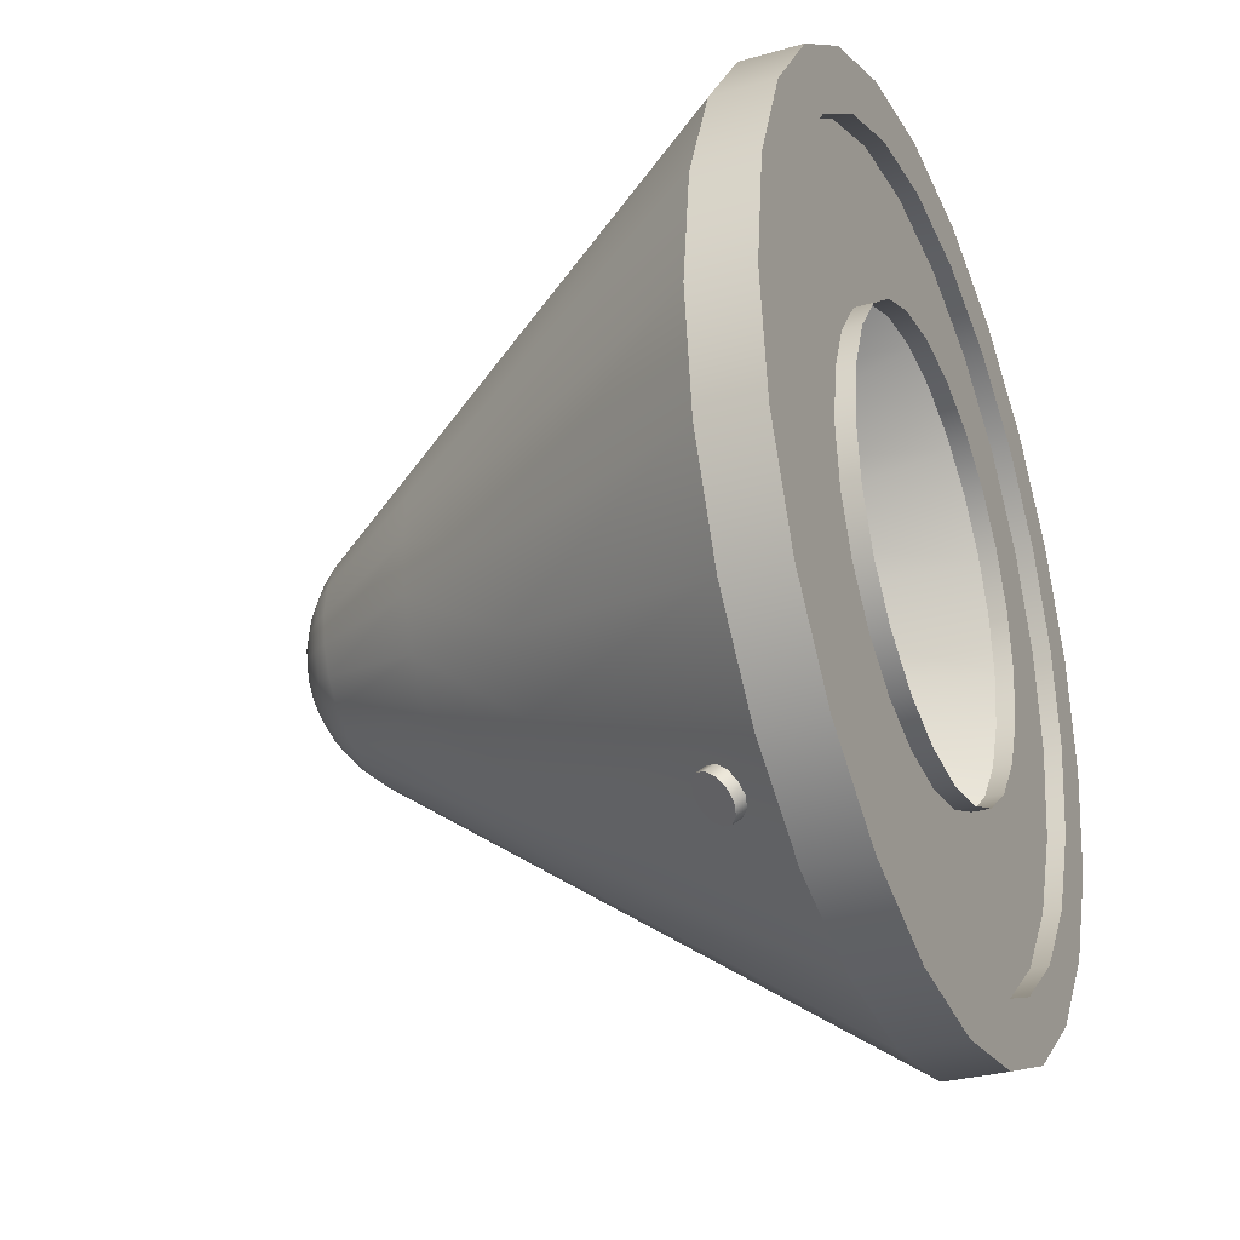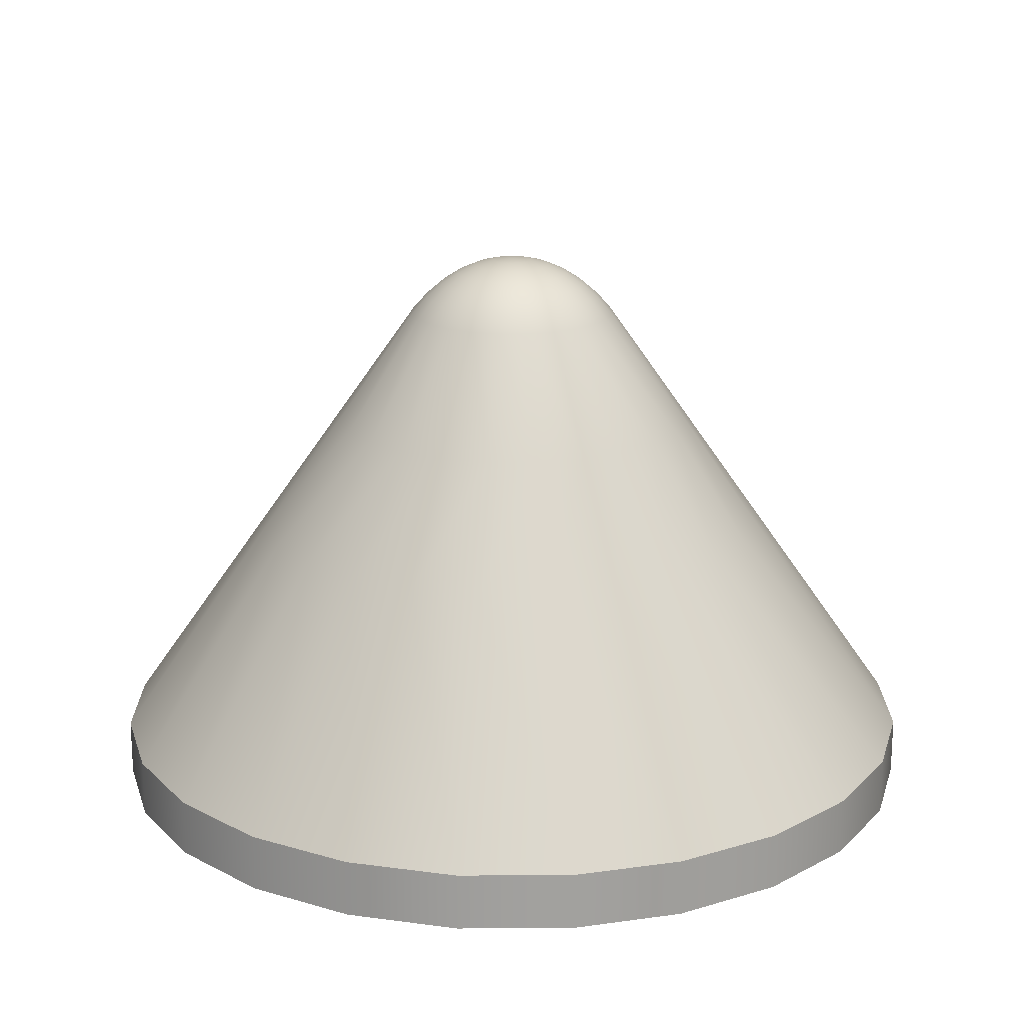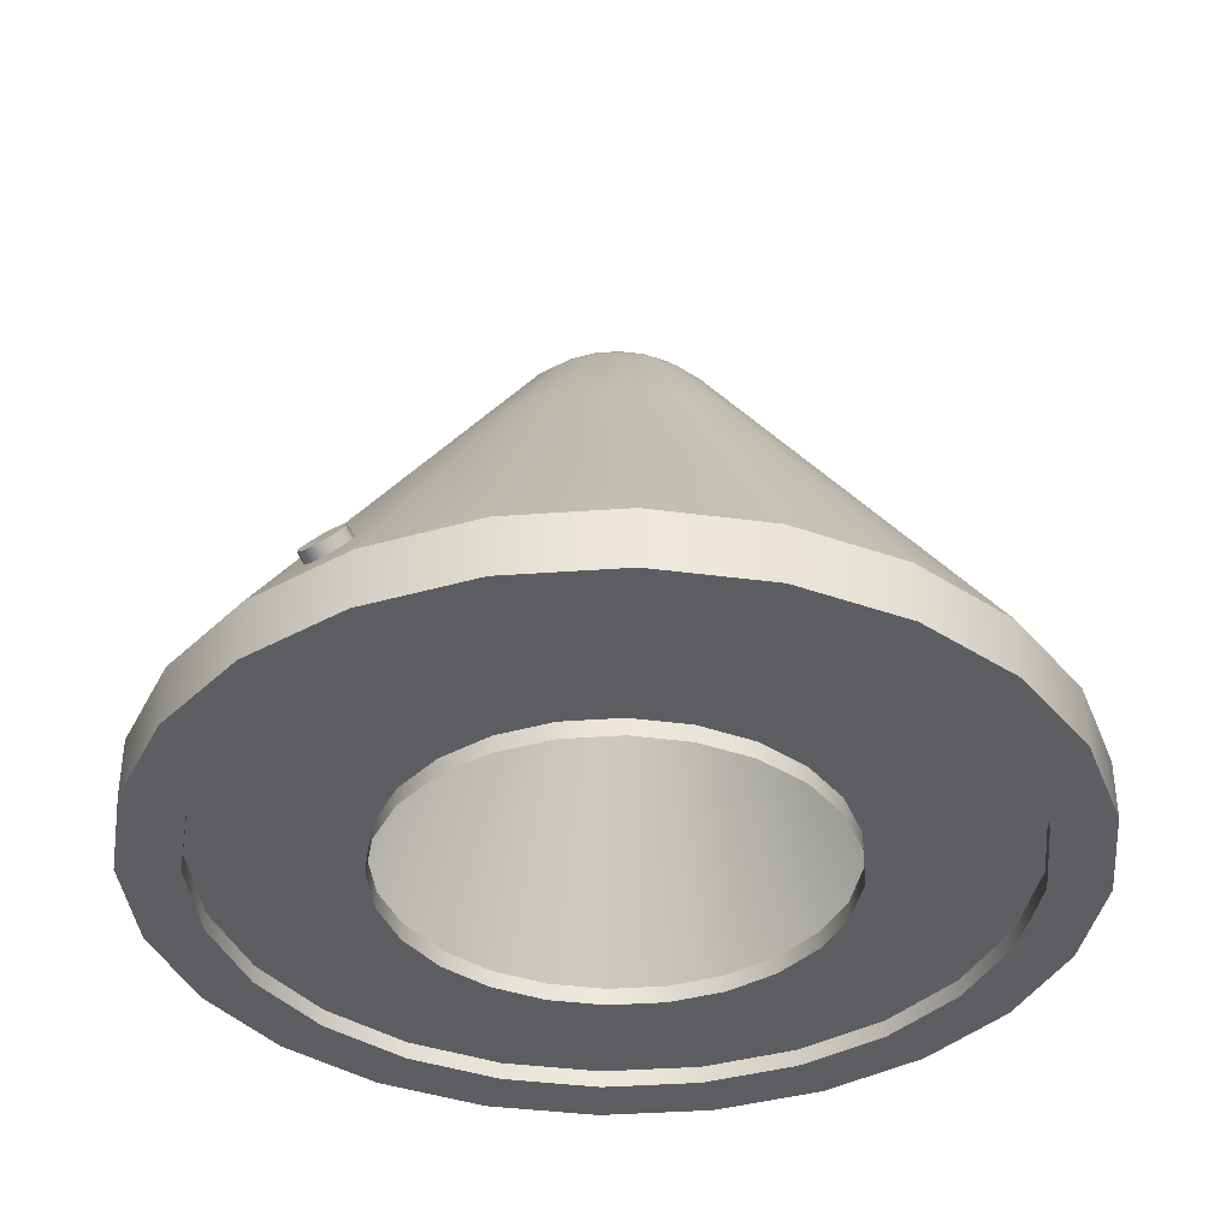
<metadata>
{"format":"obj","ext":"obj","renderer":"f3d","projection":"perspective","resolution":1024,"background":"white","views":[{"elev":-30.1,"azim":-67.3,"up":"+Z"},{"elev":18.3,"azim":82.2,"up":"+Y"},{"elev":-37.7,"azim":-107.2,"up":"+Y"}]}
</metadata>
<code>
o 1
v 0.9375 -0.625 -2.096e-18
v 0.9056 -0.625 0.2426
v 0.8119 -0.625 0.4688
v 0.6629 -0.625 0.6629
v 0.4688 -0.625 0.8119
v 0.2426 -0.625 0.9056
v 4.873e-17 -0.625 0.9375
v -0.2426 -0.625 0.9056
v -0.4688 -0.625 0.8119
v -0.6629 -0.625 0.6629
v -0.8119 -0.625 0.4688
v -0.9056 -0.625 0.2426
v -0.9375 -0.625 1.127e-16
v -0.9056 -0.625 -0.2426
v -0.8119 -0.625 -0.4688
v -0.6629 -0.625 -0.6629
v -0.4688 -0.625 -0.8119
v -0.2426 -0.625 -0.9056
v -1.809e-16 -0.625 -0.9375
v 0.2426 -0.625 -0.9056
v 0.4688 -0.625 -0.8119
v 0.6629 -0.625 -0.6629
v 0.8119 -0.625 -0.4688
v 0.9056 -0.625 -0.2426
v 0.9056 -0.5 0.2426
v 0.9375 -0.5 -2.096e-18
v 0.9056 -0.5 -0.2426
v 0.8119 -0.5 -0.4688
v 0.6629 -0.5 -0.6629
v 0.4688 -0.5 -0.8119
v 0.2426 -0.5 -0.9056
v -1.809e-16 -0.5 -0.9375
v -0.2426 -0.5 -0.9056
v -0.4688 -0.5 -0.8119
v -0.6629 -0.5 -0.6629
v -0.8119 -0.5 -0.4688
v -0.9056 -0.5 -0.2426
v -0.9375 -0.5 1.127e-16
v -0.9056 -0.5 0.2426
v -0.8119 -0.5 0.4688
v -0.6629 -0.5 0.6629
v -0.4688 -0.5 0.8119
v -0.2426 -0.5 0.9056
v 4.873e-17 -0.5 0.9375
v 0.2426 -0.5 0.9056
v 0.4688 -0.5 0.8119
v 0.6629 -0.5 0.6629
v 0.8119 -0.5 0.4688
v 0.04326 0.6213 1.155e-17
v 0.04179 0.6213 0.0112
v 0.03747 0.6213 0.02163
v 0.03059 0.6213 0.03059
v 0.02163 0.6213 0.03747
v 0.0112 0.6213 0.04179
v -8.385e-18 0.6213 0.04326
v -0.0112 0.6213 0.04179
v -0.02163 0.6213 0.03747
v -0.03059 0.6213 0.03059
v -0.03747 0.6213 0.02163
v -0.04179 0.6213 0.0112
v -0.04326 0.6213 4.72e-17
v -0.04179 0.6213 -0.0112
v -0.03747 0.6213 -0.02163
v -0.03059 0.6213 -0.03059
v -0.02163 0.6213 -0.03747
v -0.0112 0.6213 -0.04179
v -4.933e-17 0.6213 -0.04326
v 0.0112 0.6213 -0.04179
v 0.02163 0.6213 -0.03747
v 0.03059 0.6213 -0.03059
v 0.03747 0.6213 -0.02163
v 0.04179 0.6213 -0.0112
v 0.08579 0.6105 -7.19e-18
v 0.08286 0.6105 0.0222
v 0.07429 0.6105 0.04289
v 0.06066 0.6105 0.06066
v 0.04289 0.6105 0.07429
v 0.0222 0.6105 0.08286
v 9.136e-18 0.6105 0.08579
v -0.0222 0.6105 0.08286
v -0.04289 0.6105 0.07429
v -0.06066 0.6105 0.06066
v -0.07429 0.6105 0.04289
v -0.08286 0.6105 0.0222
v -0.08579 0.6105 6.35e-17
v -0.08286 0.6105 -0.0222
v -0.07429 0.6105 -0.04289
v -0.06066 0.6105 -0.06066
v -0.04289 0.6105 -0.07429
v -0.0222 0.6105 -0.08286
v -7.206e-17 0.6105 -0.08579
v 0.0222 0.6105 -0.08286
v 0.04289 0.6105 -0.07429
v 0.06066 0.6105 -0.06066
v 0.07429 0.6105 -0.04289
v 0.08286 0.6105 -0.0222
v 0.1268 0.5925 -2.789e-17
v 0.1225 0.5925 0.03283
v 0.1098 0.5925 0.06342
v 0.08969 0.5925 0.08969
v 0.06342 0.5925 0.1098
v 0.03283 0.5925 0.1225
v 2.605e-17 0.5925 0.1268
v -0.03283 0.5925 0.1225
v -0.06342 0.5925 0.1098
v -0.08969 0.5925 0.08969
v -0.1098 0.5925 0.06342
v -0.1225 0.5925 0.03283
v -0.1268 0.5925 7.664e-17
v -0.1225 0.5925 -0.03283
v -0.1098 0.5925 -0.06342
v -0.08969 0.5925 -0.08969
v -0.06342 0.5925 -0.1098
v -0.03283 0.5925 -0.1225
v -9.401e-17 0.5925 -0.1268
v 0.03283 0.5925 -0.1225
v 0.06342 0.5925 -0.1098
v 0.08969 0.5925 -0.08969
v 0.1098 0.5925 -0.06342
v 0.1225 0.5925 -0.03283
v 0.1657 0.5678 -5.019e-17
v 0.1601 0.5678 0.04289
v 0.1435 0.5678 0.08286
v 0.1172 0.5678 0.1172
v 0.08286 0.5678 0.1435
v 0.04289 0.5678 0.1601
v 4.207e-17 0.5678 0.1657
v -0.04289 0.5678 0.1601
v -0.08286 0.5678 0.1435
v -0.1172 0.5678 0.1172
v -0.1435 0.5678 0.08286
v -0.1601 0.5678 0.04289
v -0.1657 0.5678 8.638e-17
v -0.1601 0.5678 -0.04289
v -0.1435 0.5678 -0.08286
v -0.1172 0.5678 -0.1172
v -0.08286 0.5678 -0.1435
v -0.04289 0.5678 -0.1601
v -1.148e-16 0.5678 -0.1657
v 0.04289 0.5678 -0.1601
v 0.08286 0.5678 -0.1435
v 0.1172 0.5678 -0.1172
v 0.1435 0.5678 -0.08286
v 0.1601 0.5678 -0.04289
v 0.2018 0.5368 -7.371e-17
v 0.1949 0.5368 0.05222
v 0.1747 0.5368 0.1009
v 0.1427 0.5368 0.1427
v 0.1009 0.5368 0.1747
v 0.05222 0.5368 0.1949
v 5.693e-17 0.5368 0.2018
v -0.05222 0.5368 0.1949
v -0.1009 0.5368 0.1747
v -0.1427 0.5368 0.1427
v -0.1747 0.5368 0.1009
v -0.1949 0.5368 0.05222
v -0.2018 0.5368 9.256e-17
v -0.1949 0.5368 -0.05222
v -0.1747 0.5368 -0.1009
v -0.1427 0.5368 -0.1427
v -0.1009 0.5368 -0.1747
v -0.05222 0.5368 -0.1949
v -1.341e-16 0.5368 -0.2018
v 0.05222 0.5368 -0.1949
v 0.1009 0.5368 -0.1747
v 0.1427 0.5368 -0.1427
v 0.1747 0.5368 -0.1009
v 0.1949 0.5368 -0.05222
v 0.2344 0.5 -6.221e-17
v 0.2264 0.5 0.06066
v 0.203 0.5 0.1172
v 0.1657 0.5 0.1657
v 0.1172 0.5 0.203
v 0.06066 0.5 0.2264
v 2.392e-17 0.5 0.2344
v -0.06066 0.5 0.2264
v -0.1172 0.5 0.203
v -0.1657 0.5 0.1657
v -0.203 0.5 0.1172
v -0.2264 0.5 0.06066
v -0.2344 0.5 4.871e-17
v -0.2264 0.5 -0.06066
v -0.203 0.5 -0.1172
v -0.1657 0.5 -0.1657
v -0.1172 0.5 -0.203
v -0.06066 0.5 -0.2264
v -1.157e-16 0.5 -0.2344
v 0.06066 0.5 -0.2264
v 0.1172 0.5 -0.203
v 0.1657 0.5 -0.1657
v 0.203 0.5 -0.1172
v 0.2264 0.5 -0.06066
v -2.621e-17 0.625 2.8e-17
v 0.5074 0 0.293
v 0.4143 0 0.4143
v 0.293 0 0.5074
v 0.1517 0 0.566
v 3.633e-17 0 0.5859
v -0.1517 0 0.566
v -0.293 0 0.5074
v -0.4143 0 0.4143
v -0.5074 0 0.293
v -0.566 0 0.1517
v -0.5859 0 8.071e-17
v -0.566 0 -0.1517
v -0.5074 0 -0.293
v -0.4143 0 -0.4143
v -0.293 0 -0.5074
v -0.1517 0 -0.566
v -1.483e-16 0 -0.5859
v 0.1517 0 -0.566
v 0.293 0 -0.5074
v 0.4143 0 -0.4143
v 0.5074 0 -0.293
v 0.566 0 -0.1517
v 0.5859 0 -3.215e-17
v 0.566 0 0.1517
v 0.3962 0.25 0.1062
v 0.4102 0.25 -4.718e-17
v 0.3962 0.25 -0.1062
v 0.3552 0.25 -0.2051
v 0.29 0.25 -0.29
v 0.2051 0.25 -0.3552
v 0.1062 0.25 -0.3962
v -1.32e-16 0.25 -0.4102
v -0.1062 0.25 -0.3962
v -0.2051 0.25 -0.3552
v -0.29 0.25 -0.29
v -0.3552 0.25 -0.2051
v -0.3962 0.25 -0.1062
v -0.4102 0.25 6.471e-17
v -0.3962 0.25 0.1062
v -0.3552 0.25 0.2051
v -0.29 0.25 0.29
v -0.2051 0.25 0.3552
v -0.1062 0.25 0.3962
v 3.013e-17 0.25 0.4102
v 0.1062 0.25 0.3962
v 0.2051 0.25 0.3552
v 0.29 0.25 0.29
v 0.3552 0.25 0.2051
v 0.8125 -0.625 1.872e-18
v 0.7848 -0.625 0.2103
v 0.7036 -0.625 0.4062
v 0.5745 -0.625 0.5745
v 0.4062 -0.625 0.7036
v 0.2103 -0.625 0.7848
v 2.743e-17 -0.625 0.8125
v -0.2103 -0.625 0.7848
v -0.4062 -0.625 0.7036
v -0.5745 -0.625 0.5745
v -0.7036 -0.625 0.4062
v -0.7848 -0.625 0.2103
v -0.8125 -0.625 1.014e-16
v -0.7848 -0.625 -0.2103
v -0.7036 -0.625 -0.4062
v -0.5745 -0.625 -0.5745
v -0.4062 -0.625 -0.7036
v -0.2103 -0.625 -0.7848
v -1.716e-16 -0.625 -0.8125
v 0.2103 -0.625 -0.7848
v 0.4062 -0.625 -0.7036
v 0.5745 -0.625 -0.5745
v 0.7036 -0.625 -0.4062
v 0.7848 -0.625 -0.2103
v 0.8125 -0.5875 1.872e-18
v 0.7848 -0.5875 0.2103
v 0.7036 -0.5875 0.4062
v 0.5745 -0.5875 0.5745
v 0.4062 -0.5875 0.7036
v 0.2103 -0.5875 0.7848
v 2.743e-17 -0.5875 0.8125
v -0.2103 -0.5875 0.7848
v -0.4062 -0.5875 0.7036
v -0.5745 -0.5875 0.5745
v -0.7036 -0.5875 0.4062
v -0.7848 -0.5875 0.2103
v -0.8125 -0.5875 1.014e-16
v -0.7848 -0.5875 -0.2103
v -0.7036 -0.5875 -0.4062
v -0.5745 -0.5875 -0.5745
v -0.4062 -0.5875 -0.7036
v -0.2103 -0.5875 -0.7848
v -1.716e-16 -0.5875 -0.8125
v 0.2103 -0.5875 -0.7848
v 0.4062 -0.5875 -0.7036
v 0.5745 -0.5875 -0.5745
v 0.7036 -0.5875 -0.4062
v 0.7848 -0.5875 -0.2103
v 0.4688 -0.5875 5.028e-18
v 0.4528 -0.5875 0.1213
v 0.4059 -0.5875 0.2344
v 0.3315 -0.5875 0.3315
v 0.2344 -0.5875 0.4059
v 0.1213 -0.5875 0.4528
v -1.157e-17 -0.5875 0.4688
v -0.1213 -0.5875 0.4528
v -0.2344 -0.5875 0.4059
v -0.3315 -0.5875 0.3315
v -0.4059 -0.5875 0.2344
v -0.4528 -0.5875 0.1213
v -0.4688 -0.5875 6.243e-17
v -0.4528 -0.5875 -0.1213
v -0.4059 -0.5875 -0.2344
v -0.3315 -0.5875 -0.3315
v -0.2344 -0.5875 -0.4059
v -0.1213 -0.5875 -0.4528
v -1.264e-16 -0.5875 -0.4688
v 0.1213 -0.5875 -0.4528
v 0.2344 -0.5875 -0.4059
v 0.3315 -0.5875 -0.3315
v 0.4059 -0.5875 -0.2344
v 0.4528 -0.5875 -0.1213
v 0.4688 -0.625 -2.464e-20
v 0.4528 -0.625 0.1213
v 0.4059 -0.625 0.2344
v 0.3315 -0.625 0.3315
v 0.2344 -0.625 0.4059
v 0.1213 -0.625 0.4528
v -1.157e-17 -0.625 0.4688
v -0.1213 -0.625 0.4528
v -0.2344 -0.625 0.4059
v -0.3315 -0.625 0.3315
v -0.4059 -0.625 0.2344
v -0.4528 -0.625 0.1213
v -0.4688 -0.625 5.738e-17
v -0.4528 -0.625 -0.1213
v -0.4059 -0.625 -0.2344
v -0.3315 -0.625 -0.3315
v -0.2344 -0.625 -0.4059
v -0.1213 -0.625 -0.4528
v -1.264e-16 -0.625 -0.4688
v 0.1213 -0.625 -0.4528
v 0.2344 -0.625 -0.4059
v 0.3315 -0.625 -0.3315
v 0.4059 -0.625 -0.2344
v 0.4528 -0.625 -0.1213
v -0.4951 -0.3832 -0.7274
v -0.4917 -0.3627 -0.712
v -0.4999 -0.3476 -0.6925
v -0.5174 -0.3421 -0.6743
v -0.5396 -0.3476 -0.6621
v -0.5604 -0.3627 -0.6593
v -0.5745 -0.3832 -0.6665
v -0.5779 -0.4037 -0.6819
v -0.5697 -0.4187 -0.7014
v -0.5522 -0.4242 -0.7196
v -0.53 -0.4187 -0.7318
v -0.5091 -0.4037 -0.7347
v -0.4702 -0.4118 -0.6949
v -0.4668 -0.3912 -0.6794
v -0.4749 -0.3762 -0.66
v -0.4924 -0.3707 -0.6417
v -0.5146 -0.3762 -0.6296
v -0.5355 -0.3912 -0.6267
v -0.5495 -0.4118 -0.634
v -0.5529 -0.4323 -0.6494
v -0.5447 -0.4473 -0.6688
v -0.5272 -0.4528 -0.6871
v -0.5051 -0.4473 -0.6993
v -0.4842 -0.4323 -0.7021
v -0.5348 -0.3832 -0.697
g 1_1_auv
f 1 26 25 2
f 2 25 48 3
f 3 48 47 4
f 4 47 46 5
f 5 46 45 6
f 6 45 44 7
f 7 44 43 8
f 8 43 42 9
f 9 42 41 10
f 10 41 40 11
f 11 40 39 12
f 12 39 38 13
f 13 38 37 14
f 14 37 36 15
f 15 36 35 16
f 16 35 34 17
f 17 34 33 18
f 18 33 32 19
f 19 32 31 20
f 20 31 30 21
f 21 30 29 22
f 22 29 28 23
f 23 28 27 24
f 24 27 26 1
f 242 266 289 265
f 243 267 266 242
f 244 268 267 243
f 245 269 268 244
f 246 270 269 245
f 247 271 270 246
f 248 272 271 247
f 249 273 272 248
f 250 274 273 249
f 251 275 274 250
f 252 276 275 251
f 253 277 276 252
f 254 278 277 253
f 255 279 278 254
f 256 280 279 255
f 257 281 280 256
f 258 282 281 257
f 259 283 282 258
f 260 284 283 259
f 261 285 284 260
f 262 286 285 261
f 263 287 286 262
f 264 288 287 263
f 265 289 288 264
f 290 314 337 313
f 291 315 314 290
f 292 316 315 291
f 293 317 316 292
f 294 318 317 293
f 295 319 318 294
f 296 320 319 295
f 297 321 320 296
f 298 322 321 297
f 299 323 322 298
f 300 324 323 299
f 301 325 324 300
f 302 326 325 301
f 303 327 326 302
f 304 328 327 303
f 305 329 328 304
f 306 330 329 305
f 307 331 330 306
f 308 332 331 307
f 309 333 332 308
f 310 334 333 309
f 311 335 334 310
f 312 336 335 311
f 313 337 336 312
f 338 362 339
f 339 362 340
f 340 362 341
f 341 362 342
f 342 362 343
f 343 362 344
f 344 362 345
f 345 362 346
f 346 362 347
f 347 362 348
f 348 362 349
f 349 362 338
f 1 242 265 24
f 2 243 242 1
f 3 244 243 2
f 4 245 244 3
f 5 246 245 4
f 6 247 246 5
f 7 248 247 6
f 8 249 248 7
f 9 250 249 8
f 10 251 250 9
f 11 252 251 10
f 12 253 252 11
f 13 254 253 12
f 14 255 254 13
f 15 256 255 14
f 16 257 256 15
f 17 258 257 16
f 18 259 258 17
f 19 260 259 18
f 20 261 260 19
f 21 262 261 20
f 22 263 262 21
f 23 264 263 22
f 24 265 264 23
f 25 217 194 48
f 26 216 217 25
f 27 215 216 26
f 28 214 215 27
f 29 213 214 28
f 30 212 213 29
f 31 211 212 30
f 32 210 211 31
f 33 209 210 32
f 34 208 209 33
f 35 207 208 34
f 36 206 207 35
f 37 205 206 36
f 38 204 205 37
f 39 203 204 38
f 40 202 203 39
f 41 201 202 40
f 42 200 201 41
f 43 199 200 42
f 44 198 199 43
f 45 197 198 44
f 46 196 197 45
f 47 195 196 46
f 48 194 195 47
f 49 73 96 72
f 49 193 50
f 50 74 73 49
f 50 193 51
f 51 75 74 50
f 51 193 52
f 52 76 75 51
f 52 193 53
f 53 77 76 52
f 53 193 54
f 54 78 77 53
f 54 193 55
f 55 79 78 54
f 55 193 56
f 56 80 79 55
f 56 193 57
f 57 81 80 56
f 57 193 58
f 58 82 81 57
f 58 193 59
f 59 83 82 58
f 59 193 60
f 60 84 83 59
f 60 193 61
f 61 85 84 60
f 61 193 62
f 62 86 85 61
f 62 193 63
f 63 87 86 62
f 63 193 64
f 64 88 87 63
f 64 193 65
f 65 89 88 64
f 65 193 66
f 66 90 89 65
f 66 193 67
f 67 91 90 66
f 67 193 68
f 68 92 91 67
f 68 193 69
f 69 93 92 68
f 69 193 70
f 70 94 93 69
f 70 193 71
f 71 95 94 70
f 71 193 72
f 72 96 95 71
f 72 193 49
f 73 97 120 96
f 74 98 97 73
f 75 99 98 74
f 76 100 99 75
f 77 101 100 76
f 78 102 101 77
f 79 103 102 78
f 80 104 103 79
f 81 105 104 80
f 82 106 105 81
f 83 107 106 82
f 84 108 107 83
f 85 109 108 84
f 86 110 109 85
f 87 111 110 86
f 88 112 111 87
f 89 113 112 88
f 90 114 113 89
f 91 115 114 90
f 92 116 115 91
f 93 117 116 92
f 94 118 117 93
f 95 119 118 94
f 96 120 119 95
f 97 121 144 120
f 98 122 121 97
f 99 123 122 98
f 100 124 123 99
f 101 125 124 100
f 102 126 125 101
f 103 127 126 102
f 104 128 127 103
f 105 129 128 104
f 106 130 129 105
f 107 131 130 106
f 108 132 131 107
f 109 133 132 108
f 110 134 133 109
f 111 135 134 110
f 112 136 135 111
f 113 137 136 112
f 114 138 137 113
f 115 139 138 114
f 116 140 139 115
f 117 141 140 116
f 118 142 141 117
f 119 143 142 118
f 120 144 143 119
f 121 145 168 144
f 122 146 145 121
f 123 147 146 122
f 124 148 147 123
f 125 149 148 124
f 126 150 149 125
f 127 151 150 126
f 128 152 151 127
f 129 153 152 128
f 130 154 153 129
f 131 155 154 130
f 132 156 155 131
f 133 157 156 132
f 134 158 157 133
f 135 159 158 134
f 136 160 159 135
f 137 161 160 136
f 138 162 161 137
f 139 163 162 138
f 140 164 163 139
f 141 165 164 140
f 142 166 165 141
f 143 167 166 142
f 144 168 167 143
f 169 145 146 170
f 169 219 220 192
f 170 146 147 171
f 170 218 219 169
f 171 147 148 172
f 171 241 218 170
f 172 148 149 173
f 172 240 241 171
f 173 149 150 174
f 173 239 240 172
f 174 150 151 175
f 174 238 239 173
f 175 151 152 176
f 175 237 238 174
f 176 152 153 177
f 176 236 237 175
f 177 153 154 178
f 177 235 236 176
f 178 154 155 179
f 178 234 235 177
f 179 155 156 180
f 179 233 234 178
f 180 156 157 181
f 180 232 233 179
f 181 157 158 182
f 181 231 232 180
f 182 158 159 183
f 182 230 231 181
f 183 159 160 184
f 183 229 230 182
f 184 160 161 185
f 184 228 229 183
f 185 161 162 186
f 185 227 228 184
f 186 162 163 187
f 186 226 227 185
f 187 163 164 188
f 187 225 226 186
f 188 164 165 189
f 188 224 225 187
f 189 165 166 190
f 189 223 224 188
f 190 166 167 191
f 190 222 223 189
f 191 167 168 192
f 191 221 222 190
f 192 168 145 169
f 192 220 221 191
f 194 217 218 241
f 219 218 217 216
f 220 219 216 215
f 221 220 215 214
f 222 221 214 213
f 223 222 213 212
f 224 223 212 211
f 225 224 211 210
f 226 225 210 209
f 227 226 209 208
f 228 227 208 207
f 229 228 207 206
f 230 229 206 205
f 231 230 205 204
f 232 231 204 203
f 233 232 203 202
f 234 233 202 201
f 235 234 201 200
f 236 235 200 199
f 237 236 199 198
f 238 237 198 197
f 239 238 197 196
f 240 239 196 195
f 241 240 195 194
f 266 290 313 289
f 267 291 290 266
f 268 292 291 267
f 269 293 292 268
f 270 294 293 269
f 271 295 294 270
f 272 296 295 271
f 273 297 296 272
f 274 298 297 273
f 275 299 298 274
f 276 300 299 275
f 277 301 300 276
f 278 302 301 277
f 279 303 302 278
f 280 304 303 279
f 281 305 304 280
f 282 306 305 281
f 283 307 306 282
f 284 308 307 283
f 285 309 308 284
f 286 310 309 285
f 287 311 310 286
f 288 312 311 287
f 289 313 312 288
f 338 350 361 349
f 339 351 350 338
f 340 352 351 339
f 341 353 352 340
f 342 354 353 341
f 343 355 354 342
f 344 356 355 343
f 345 357 356 344
f 346 358 357 345
f 347 359 358 346
f 348 360 359 347
f 349 361 360 348

</code>
